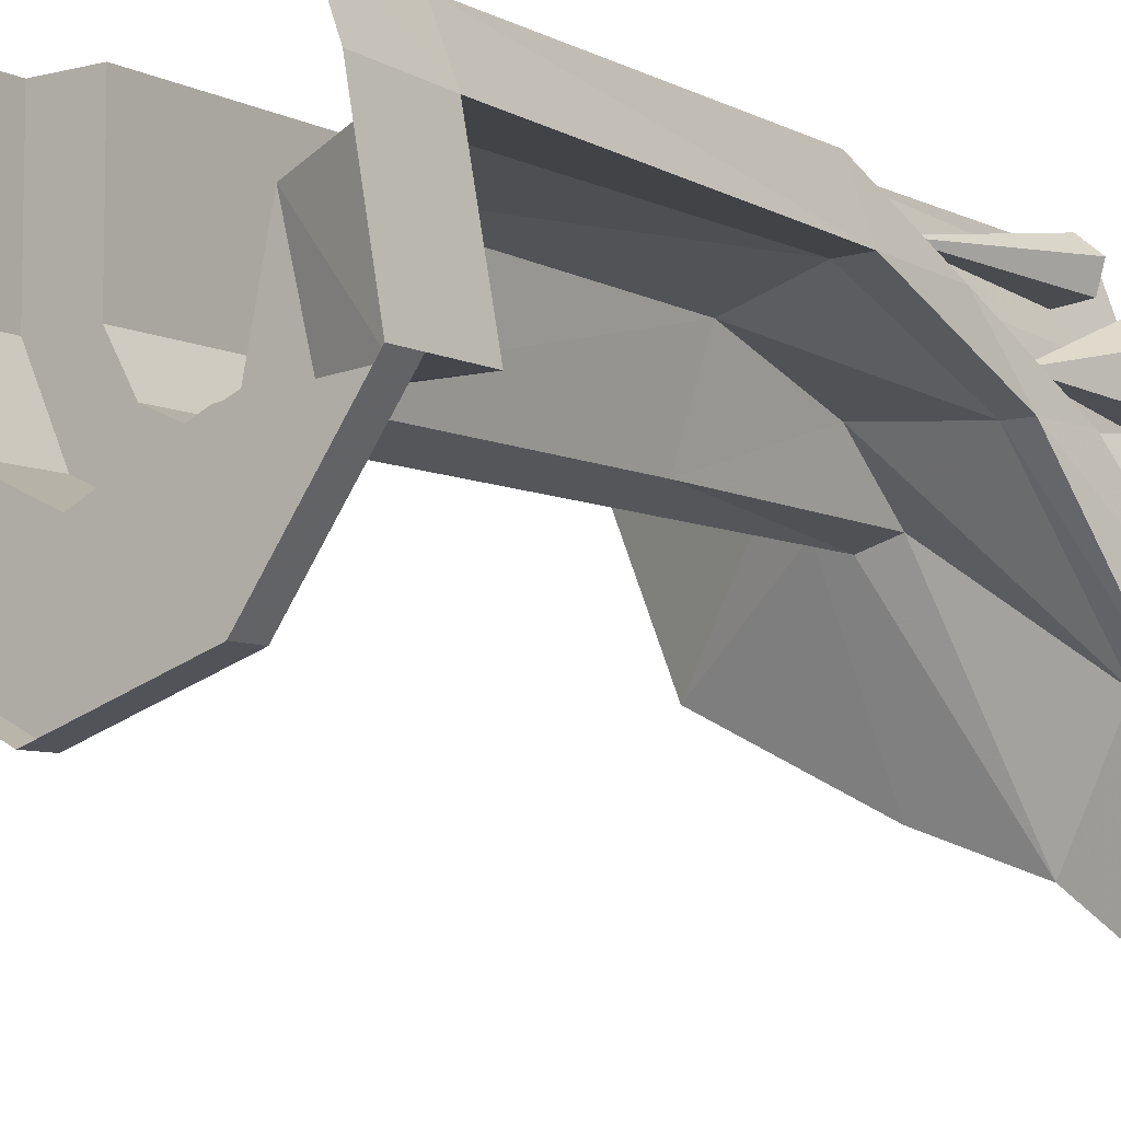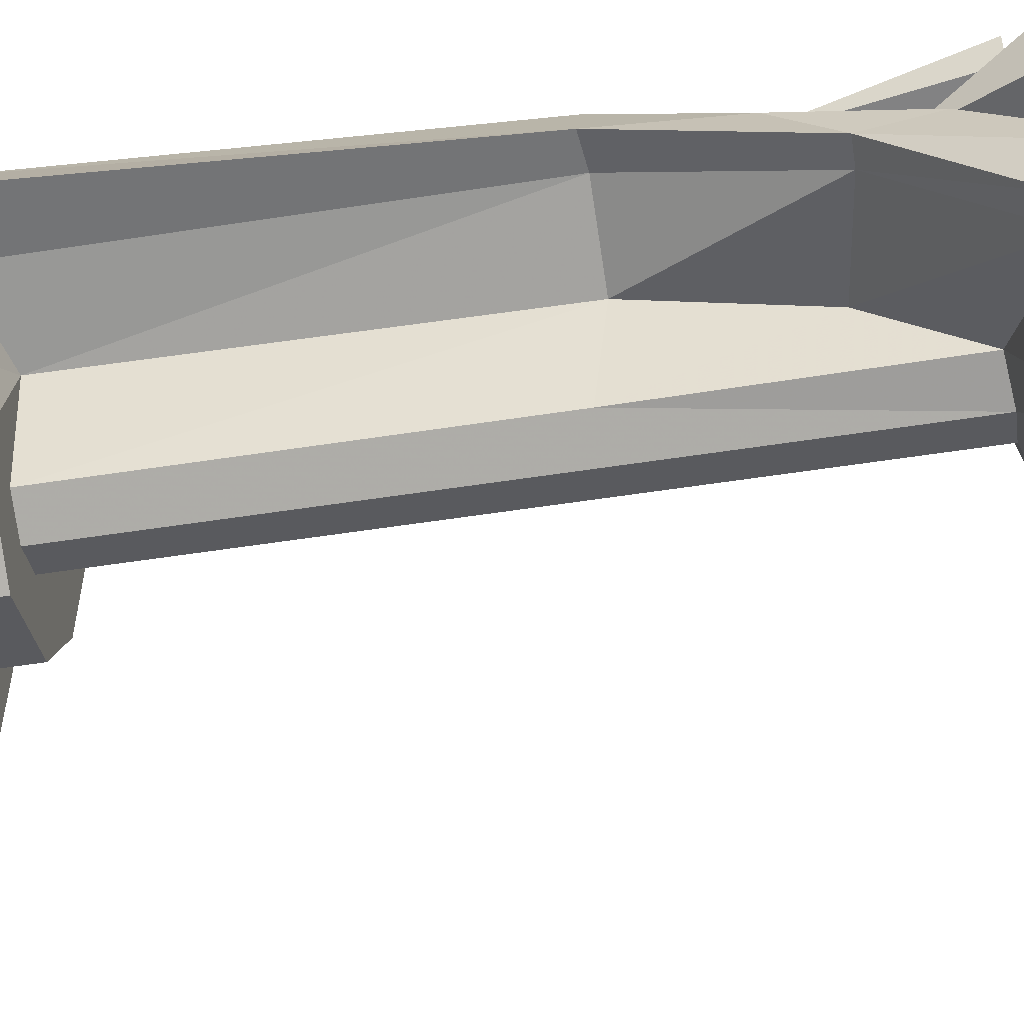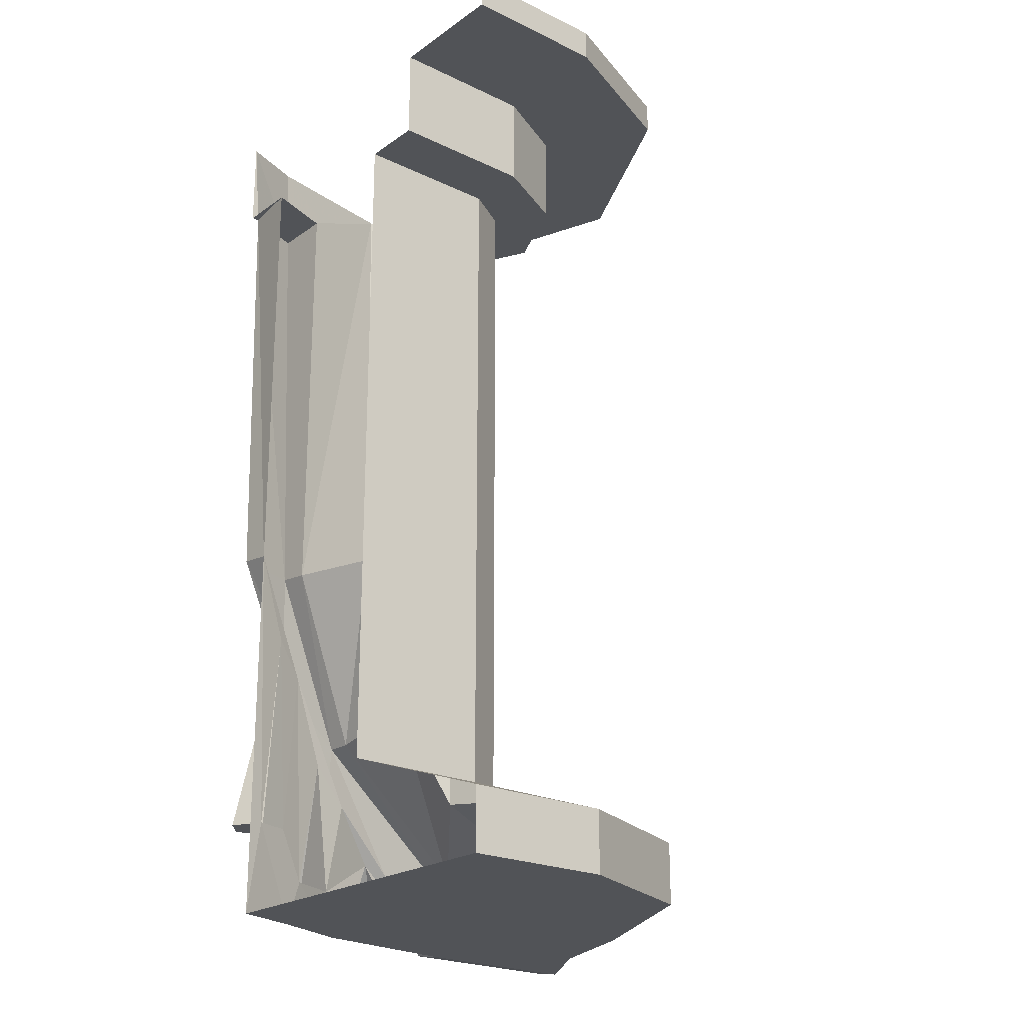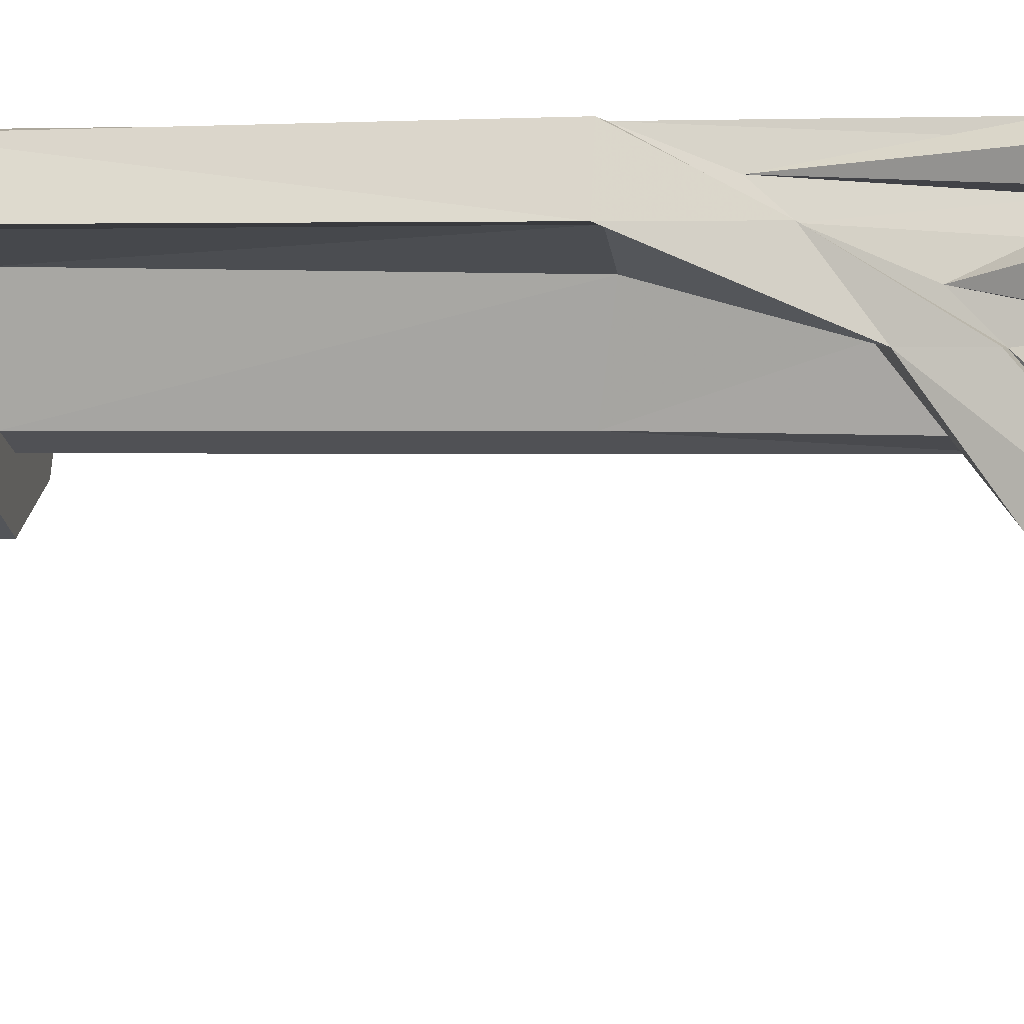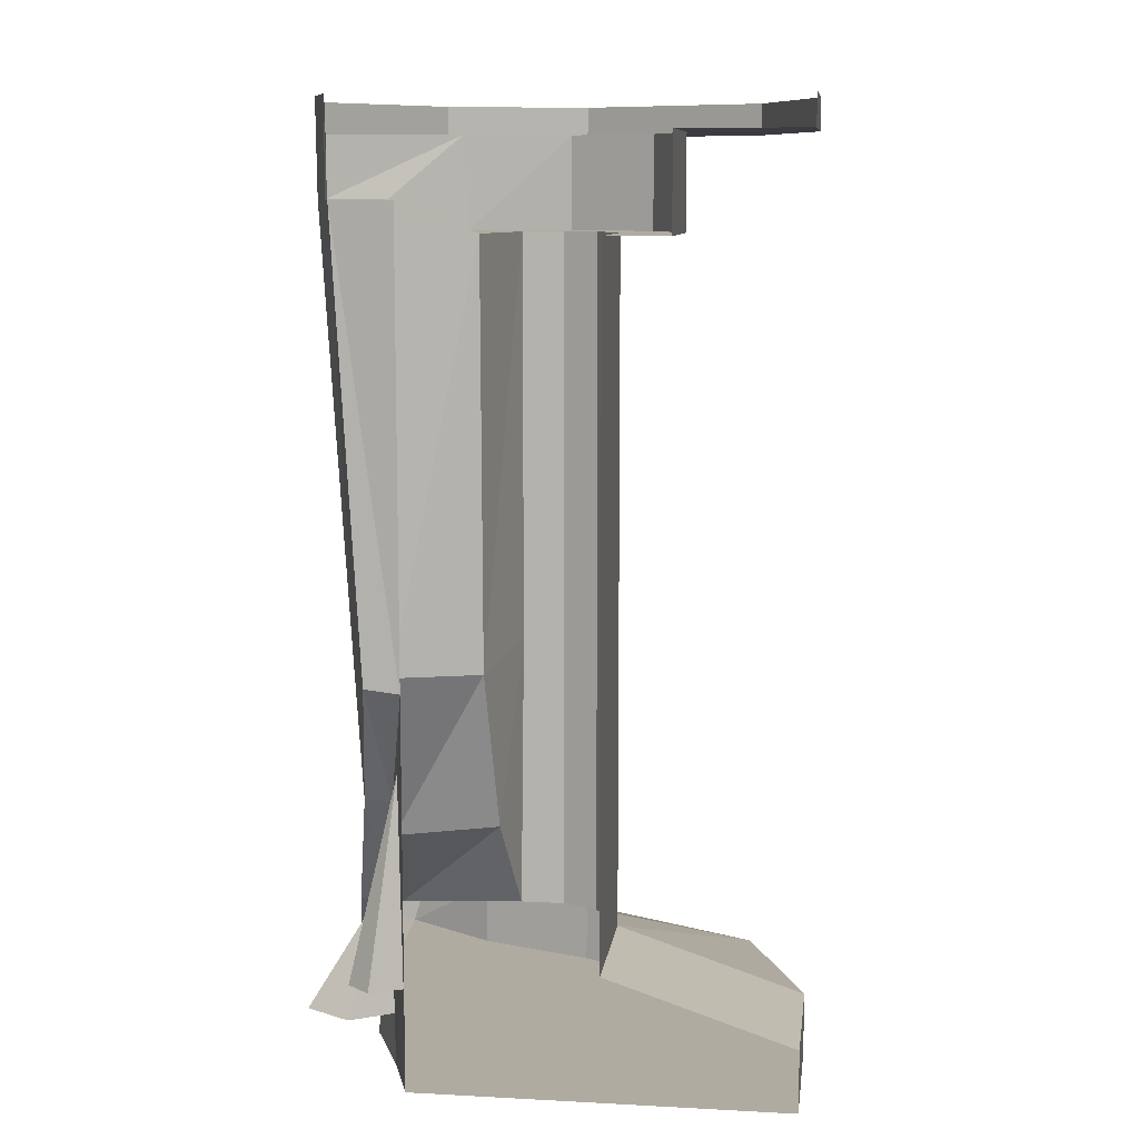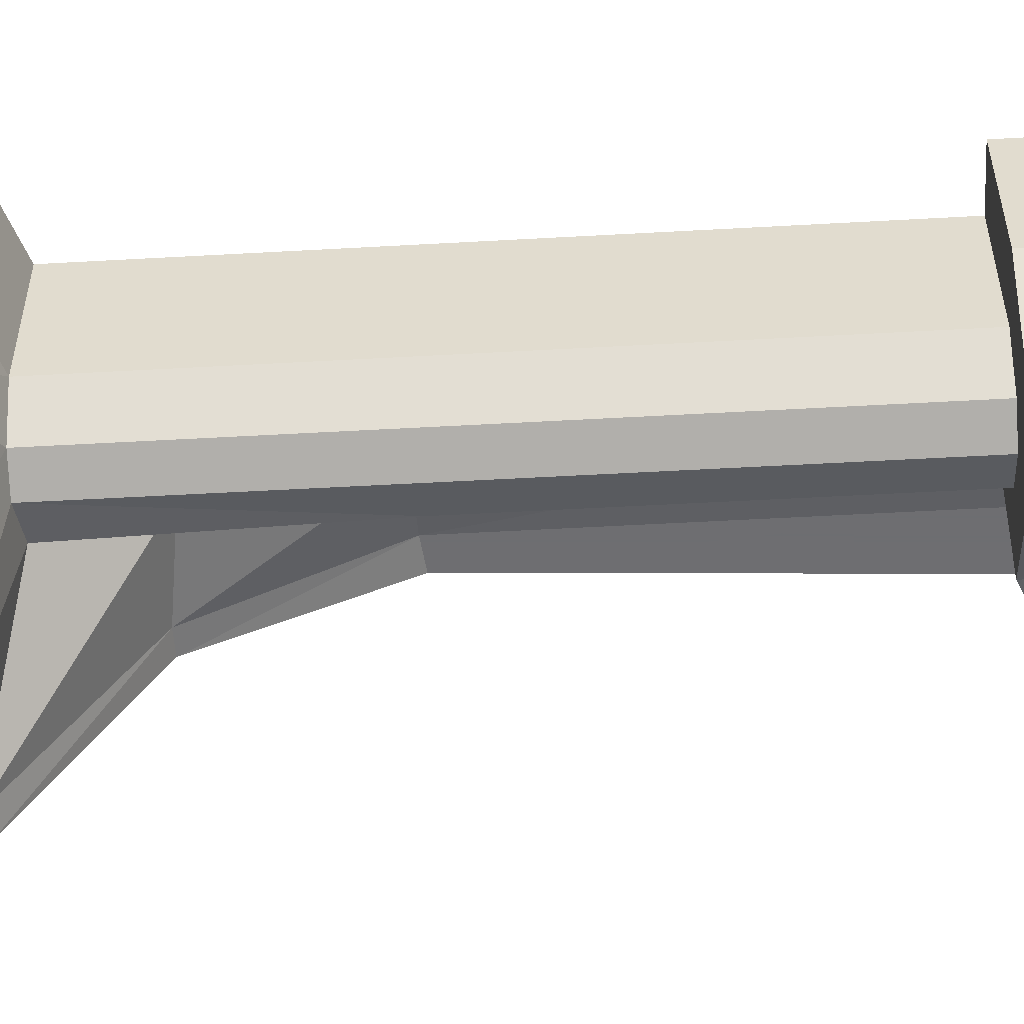
<metadata>
{"format":"obj","ext":"obj","renderer":"f3d","projection":"perspective","resolution":1024,"background":"white","views":[{"elev":-7.2,"azim":-143.9,"up":"+Z"},{"elev":-56.1,"azim":-80.8,"up":"+Z"},{"elev":-22.0,"azim":50.2,"up":"+Y"},{"elev":1.5,"azim":-82.1,"up":"+Z"},{"elev":9.8,"azim":7.7,"up":"+Y"},{"elev":-54.4,"azim":93.4,"up":"+Z"}]}
</metadata>
<code>
v 0.5 -1.75 0.2031
v 0.5 -1.75 0.5
v 0.5 -1.875 0.5
v 0.5 -1.875 0.2031
v 0.375 -1.875 -0.1016
v 0.375 -1.75 -0.1016
v 0.125 -1.625 0.2031
v 0.125 -1.625 0.5
v 0.125 -0.25 0.5
v 0.125 -0.25 0.2031
v 0.25 -0.25 0.5
v 0.25 -0.25 0.2031
v 0.25 -0.0625 0.5
v 0.25 -0.0625 0.2031
v 0.5 -0.0625 0.5
v 0.5 -0.0625 0.2031
v 0.5 0 0.5
v 0.5 0 0.2031
v 0.375 -0.0625 -0.1016
v 0.375 0 -0.1016
v 0 -0.0625 -0.2891
v 0 0 -0.2891
v -0.2812 -0.0625 -0.1953
v -0.2812 0 -0.1953
v -0.4766 -0.0625 0.07812
v -0.4766 0 0.07812
v -0.4219 0 0.375
v -0.4766 -0.1875 0.07812
v -0.4219 -0.1875 0.3672
v -0.375 0 0.5
v -0.375 -0.1875 0.4844
v -0.375 -0.1875 0.5
v -0.25 -0.1875 0.5
v -0.2969 -0.1875 0.3672
v -0.3516 -0.1875 0.07812
v -0.125 -0.25 0.3281
v -0.2969 -1.094 0.3672
v -0.3672 -1.086 0.3672
v -0.3203 -1.086 0.5
v -0.25 -1.094 0.5
v -0.25 -1.875 0
v -0.2969 -1.875 0.3672
v -0.3672 -1.875 0.2031
v -0.4219 -1.875 -0.125
v -0.4375 -1.875 -0.5
v -0.2422 -1.875 -0.375
v 0 -1.875 -0.2891
v -0.3281 -1.453 0.2109
v -0.125 -1.094 0.3125
v -0.1094 -1.422 0.2266
v -0.3828 -1.703 -0.125
v -0.4375 -1.695 -0.125
v -0.3828 -1.453 0.2109
v -0.3516 -1.336 0.3672
v -0.2969 -1.336 0.3672
v -0.2734 -1.266 0.4297
v -0.2578 -1.68 0.4688
v -0.25 -1.875 0.5
v -0.07812 -0.25 0.1094
v -0.07812 -1.062 0.1094
v -0.08594 -1.617 0.1016
v -0.2422 -1.742 -0.375
v -0.3984 -1.742 -0.5
v -0.4531 -1.734 -0.5
v -0.4922 -1.867 -0.5
v -0.4766 -1.867 -0.1172
v -0.3984 -1.586 0.2109
v -0.3359 -1.594 0.2109
v -0.3203 -1.516 0.2891
v -0.3047 -1.781 0.3359
v -0.2812 -1.68 0.3984
v -0.3516 -1.68 0.4062
v -0.3672 -1.68 0.4609
v -0.3203 -1.68 0.5
v -0.3516 -1.781 0.2344
v -0.3672 -1.844 0.1641
v -0.3984 -1.844 0
v -0.3828 -1.703 0.1094
v 0 -1.75 -0.2891
v 0 -1.625 0.07812
v 0 -0.25 0.07812
v 0.07031 -0.25 0.1094
v 0.07031 -1.625 0.1094
v -0.1953 -0.25 0.05469
v 0 -0.25 -0.03906
v 0.1719 -0.25 0.03906
v -0.3828 -1.773 0.4062
v -0.4766 -1.773 0.3516
v -0.4531 -1.773 0.2344
v -0.4453 -1.844 0.1875
v -0.5 -1.844 0.1094
v -0.4844 -1.844 0
v 0 -0.0625 -0.03906
v -0.2031 -0.0625 0.05469
v 0.1719 -0.0625 0.03906
f 1 2 3
f 1 3 4
f 1 4 5
f 1 5 6
f 11 12 13
f 13 12 14
f 26 25 27
f 27 25 28
f 27 28 29
f 27 29 30
f 30 29 31
f 30 31 32
f 32 31 33
f 34 37 38
f 34 38 29
f 29 38 31
f 31 38 39
f 31 39 40
f 31 40 33
f 48 51 52
f 48 52 53
f 48 53 37
f 37 53 38
f 38 53 54
f 38 54 39
f 40 55 56
f 40 56 57
f 40 57 58
f 58 57 42
f 49 36 59
f 49 59 60
f 49 60 50
f 50 60 61
f 51 63 64
f 51 64 52
f 52 64 65
f 52 65 66
f 52 66 53
f 53 66 67
f 53 67 54
f 55 68 69
f 55 69 70
f 55 70 71
f 55 71 56
f 56 71 72
f 56 72 73
f 56 73 74
f 56 74 57
f 57 71 42
f 42 71 70
f 42 70 43
f 43 70 75
f 43 75 76
f 43 76 44
f 44 76 77
f 44 77 78
f 44 78 68
f 45 65 63
f 45 63 62
f 45 62 46
f 46 62 79
f 46 79 47
f 47 79 6
f 47 6 5
f 80 61 60
f 80 60 81
f 80 81 82
f 80 82 83
f 60 59 81
f 75 89 69
f 75 69 68
f 75 68 78
f 75 78 76
f 76 78 90
f 77 92 78
f 78 92 91
f 78 91 90
f 88 87 69
f 88 69 89
f 70 69 87
f 63 65 64
f 93 85 84
f 93 84 94
f 93 95 85
f 85 95 86
f 86 95 14
f 86 14 12
f 1 6 7
f 1 7 2
f 2 7 8
f 8 7 9
f 9 7 10
f 15 16 17
f 17 16 18
f 18 16 19
f 18 19 20
f 20 19 21
f 20 21 22
f 22 21 23
f 22 23 24
f 24 23 25
f 24 25 26
f 34 36 37
f 48 37 49
f 48 49 50
f 48 50 51
f 36 49 37
f 50 61 51
f 51 61 62
f 51 62 63
f 80 83 79
f 80 79 62
f 80 62 61
f 83 7 6
f 83 6 79
f 25 94 28
f 28 94 35
f 35 94 84
f 9 10 11
f 11 10 12
f 13 14 15
f 15 14 16
f 33 31 29
f 33 29 34
f 34 29 28
f 34 28 35
f 34 35 36
f 41 4 3
f 41 3 42
f 41 42 43
f 41 43 44
f 41 44 45
f 41 45 46
f 41 46 47
f 41 47 5
f 41 5 4
f 39 54 55
f 39 55 40
f 58 42 3
f 54 67 68
f 54 68 55
f 57 74 73
f 57 73 71
f 44 68 67
f 44 67 66
f 44 66 45
f 45 66 65
f 81 59 84
f 81 84 85
f 81 85 82
f 82 85 86
f 82 86 10
f 70 87 88
f 70 88 75
f 75 88 89
f 76 90 91
f 76 91 77
f 77 91 92
f 73 72 71
f 36 35 84
f 36 84 59
f 93 94 21
f 93 21 19
f 93 19 95
f 86 12 10
f 21 94 23
f 23 94 25
f 16 14 95
f 16 95 19
f 82 10 83
f 83 10 7

</code>
